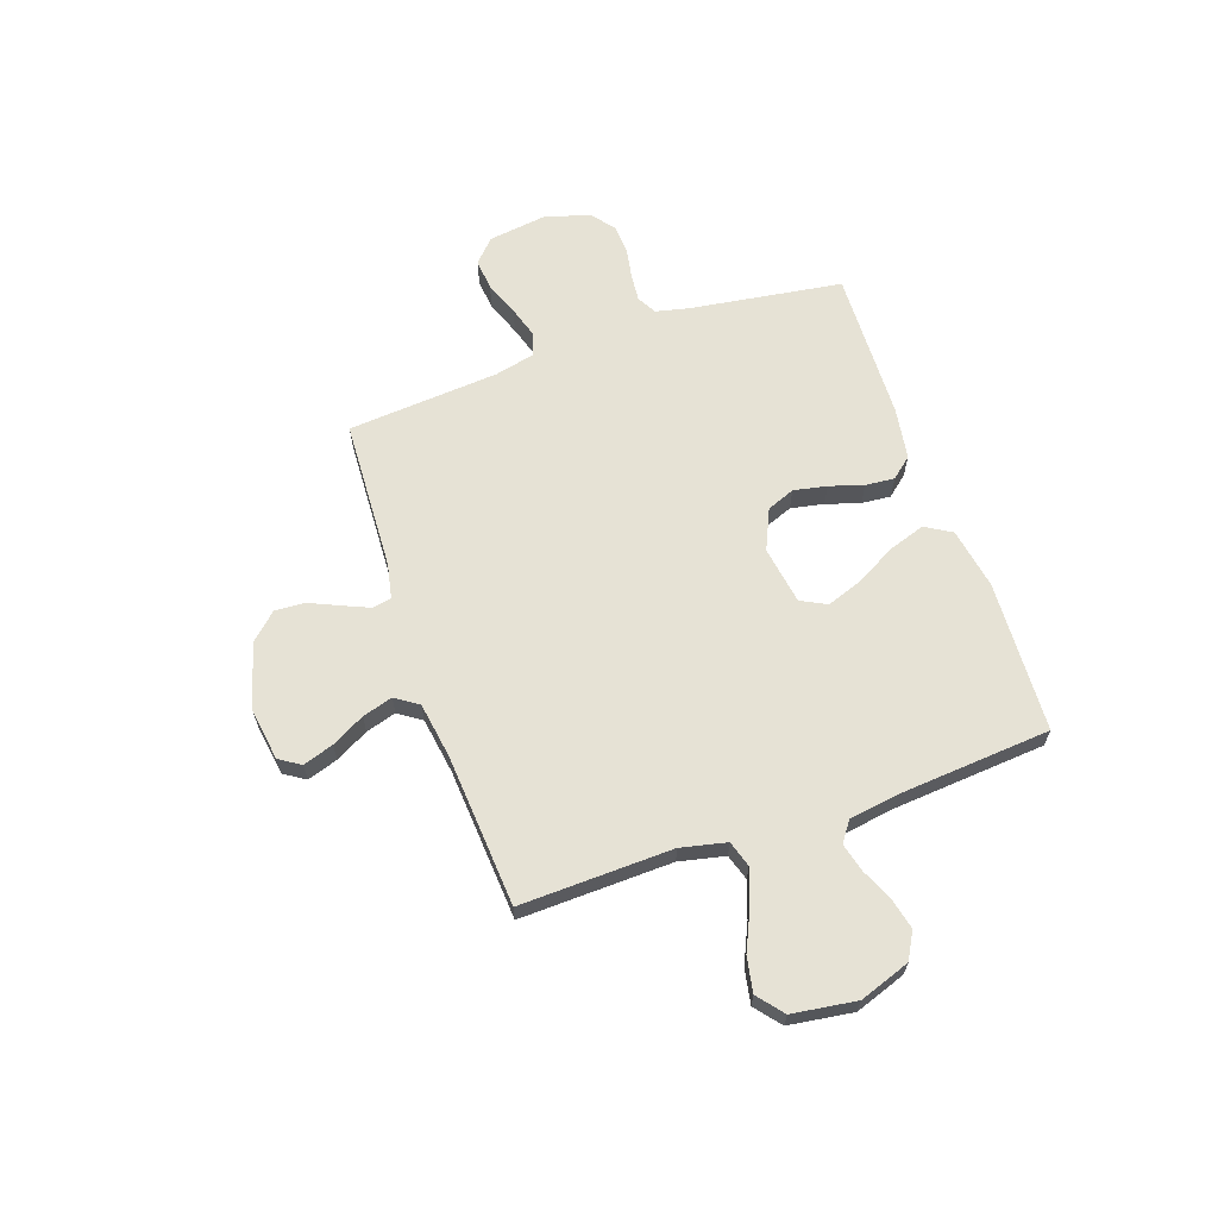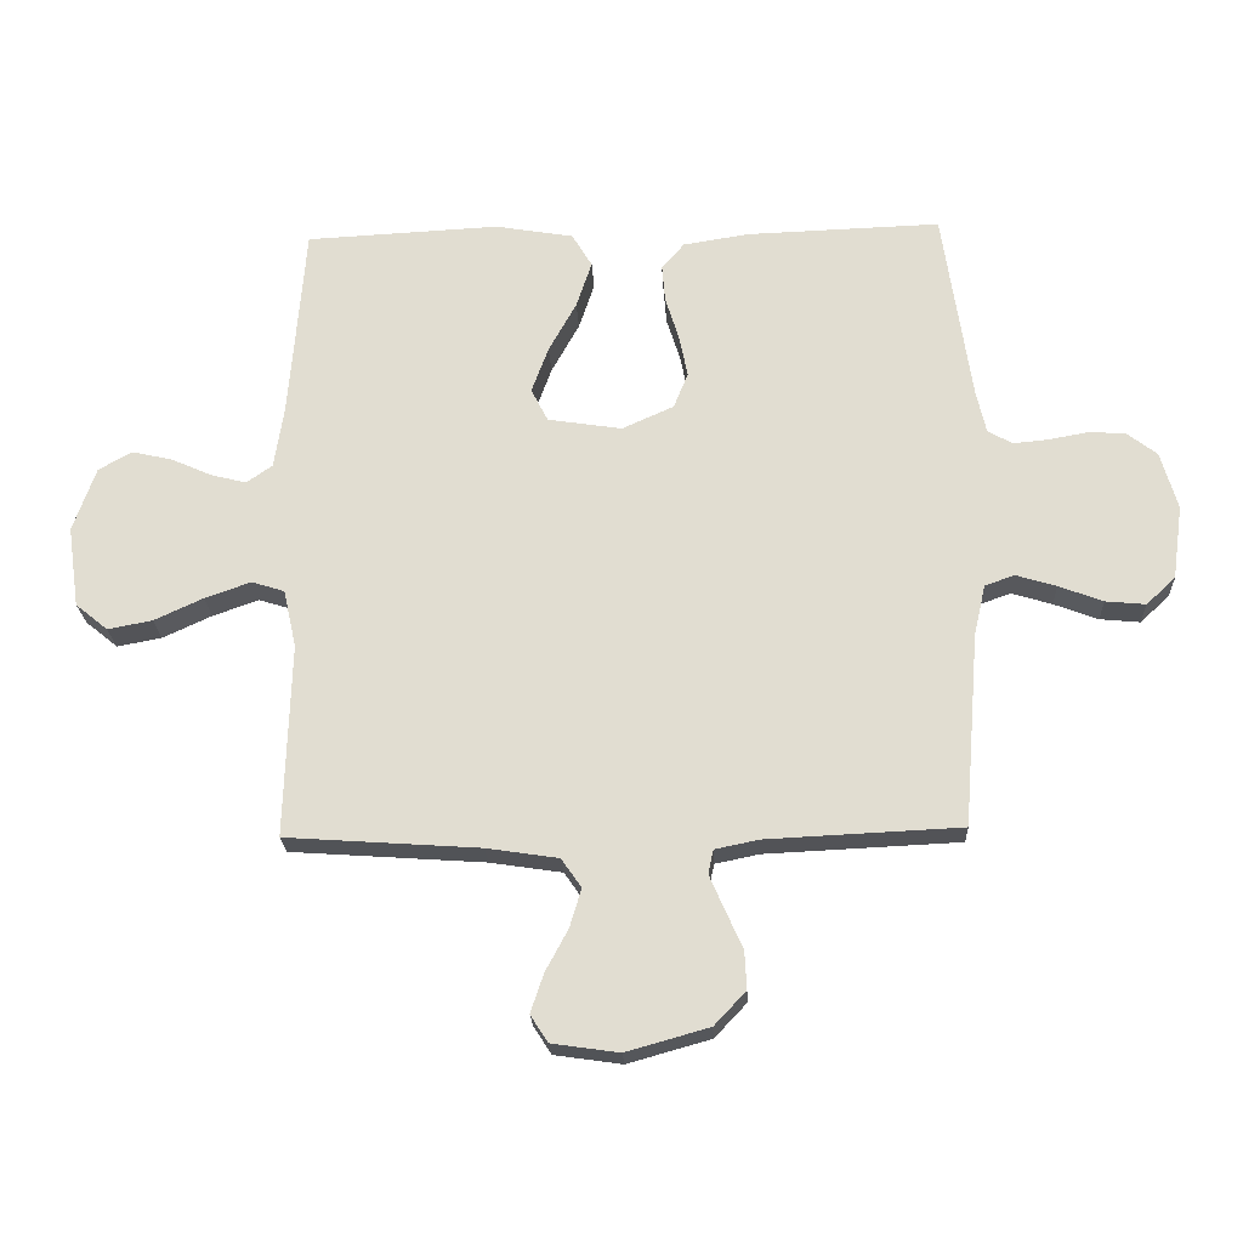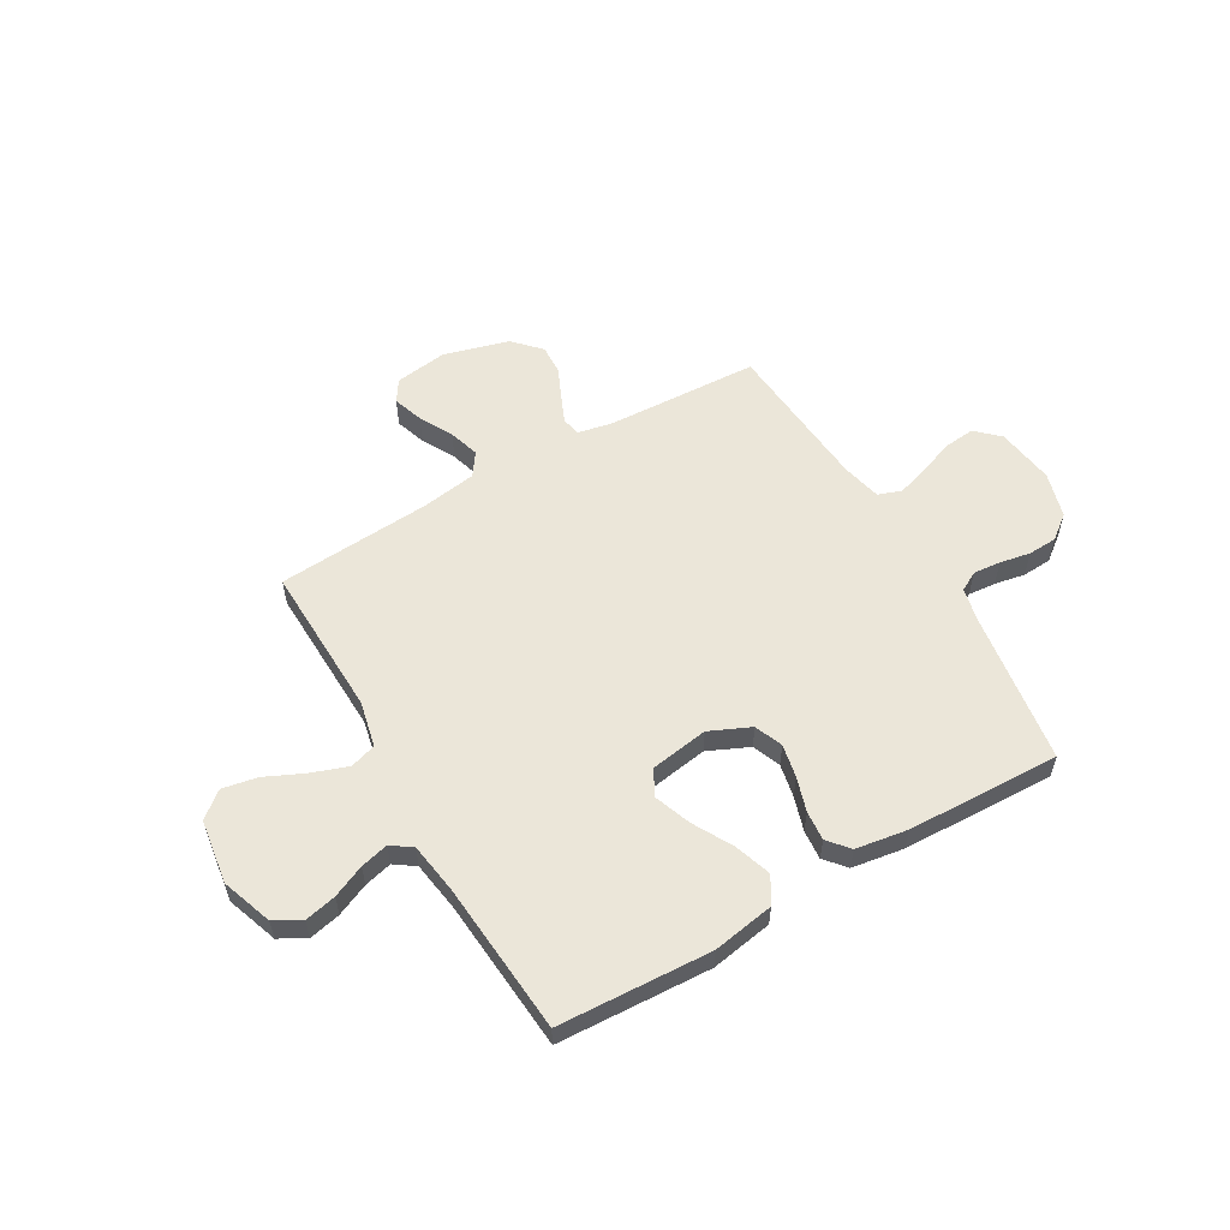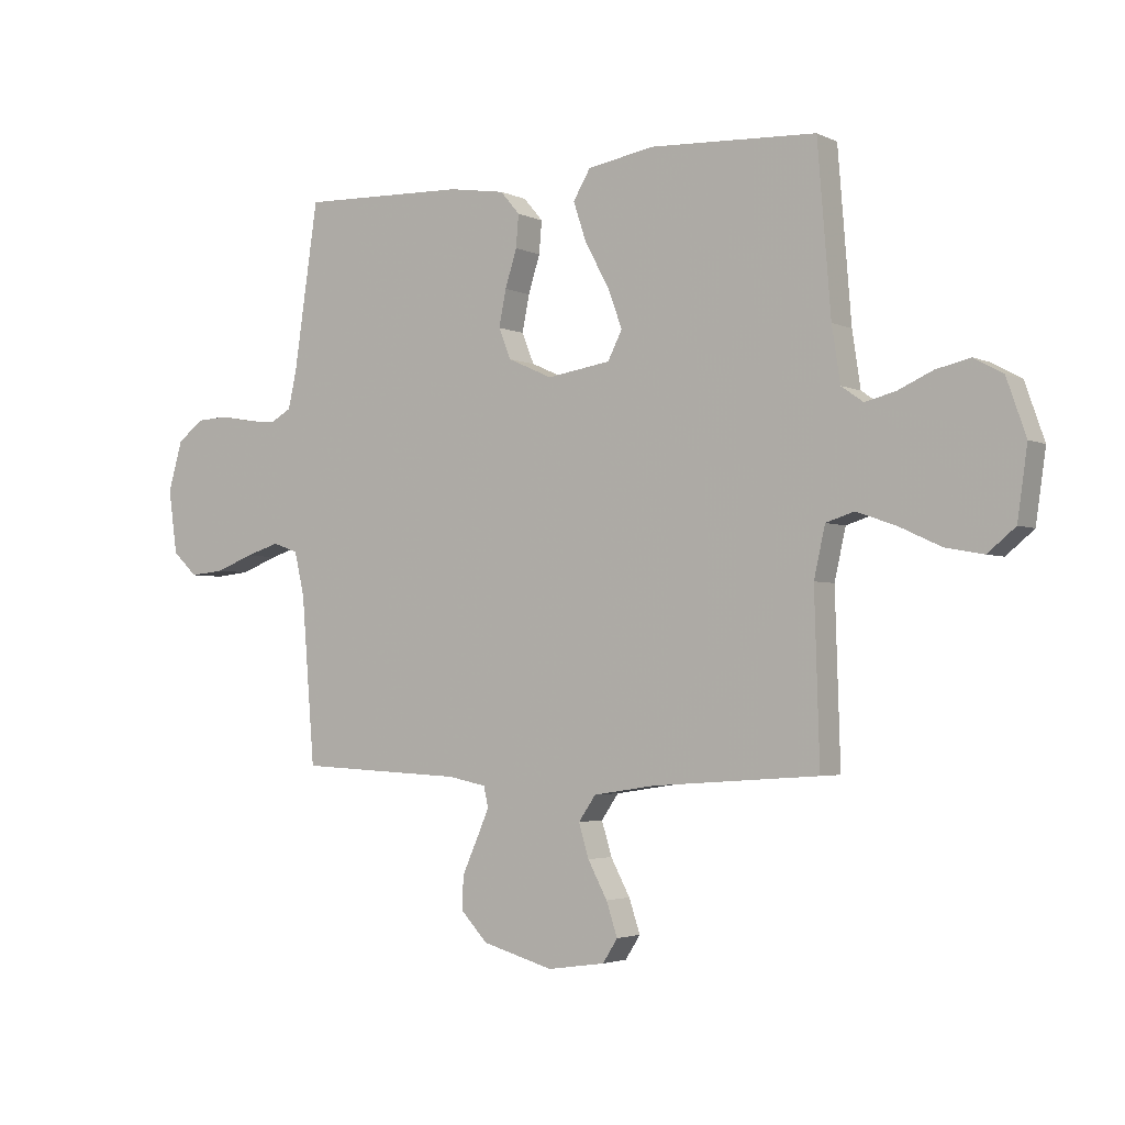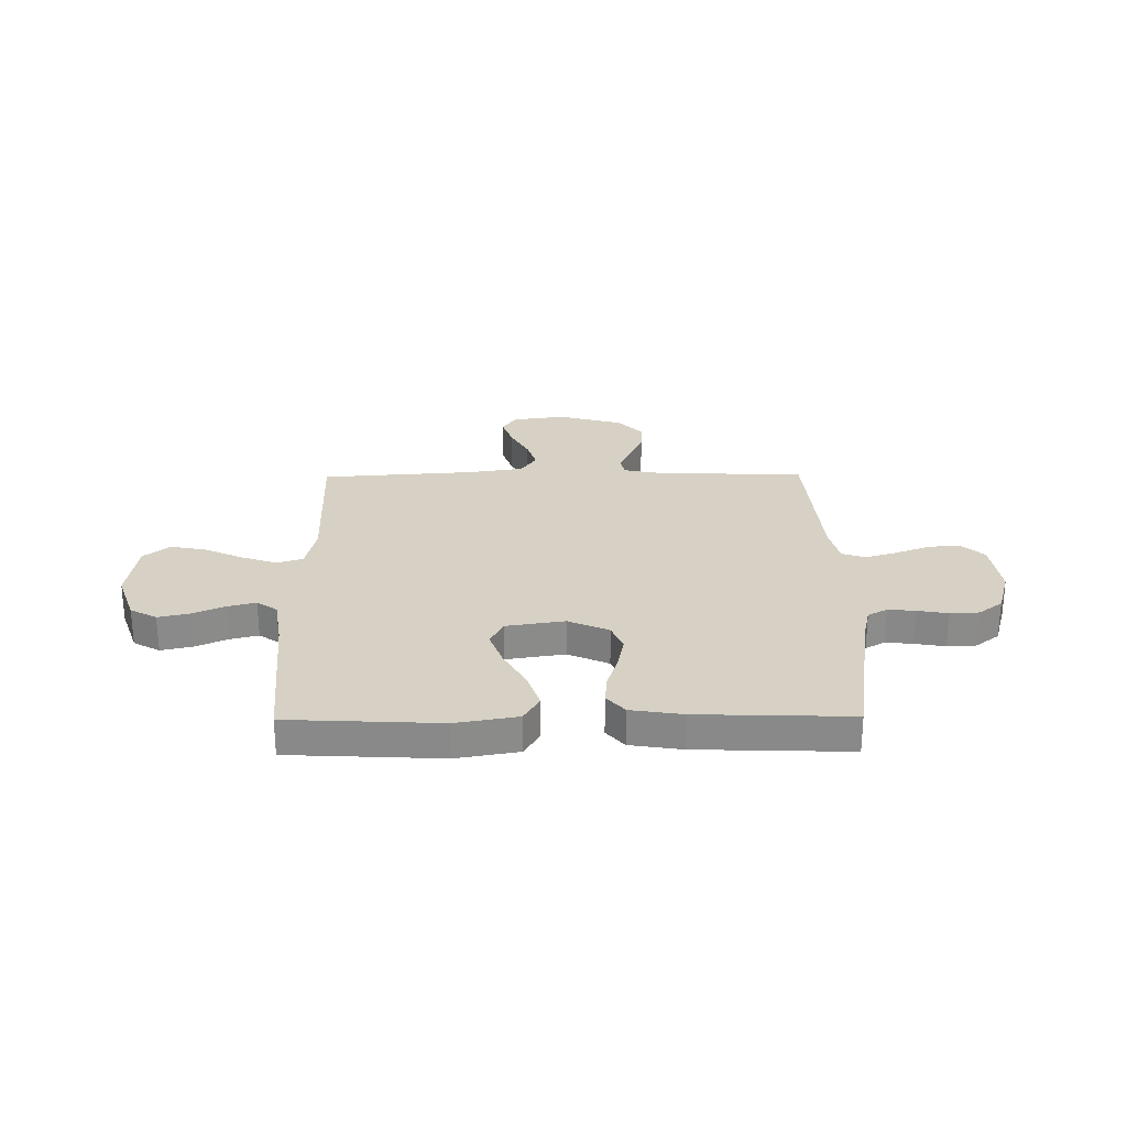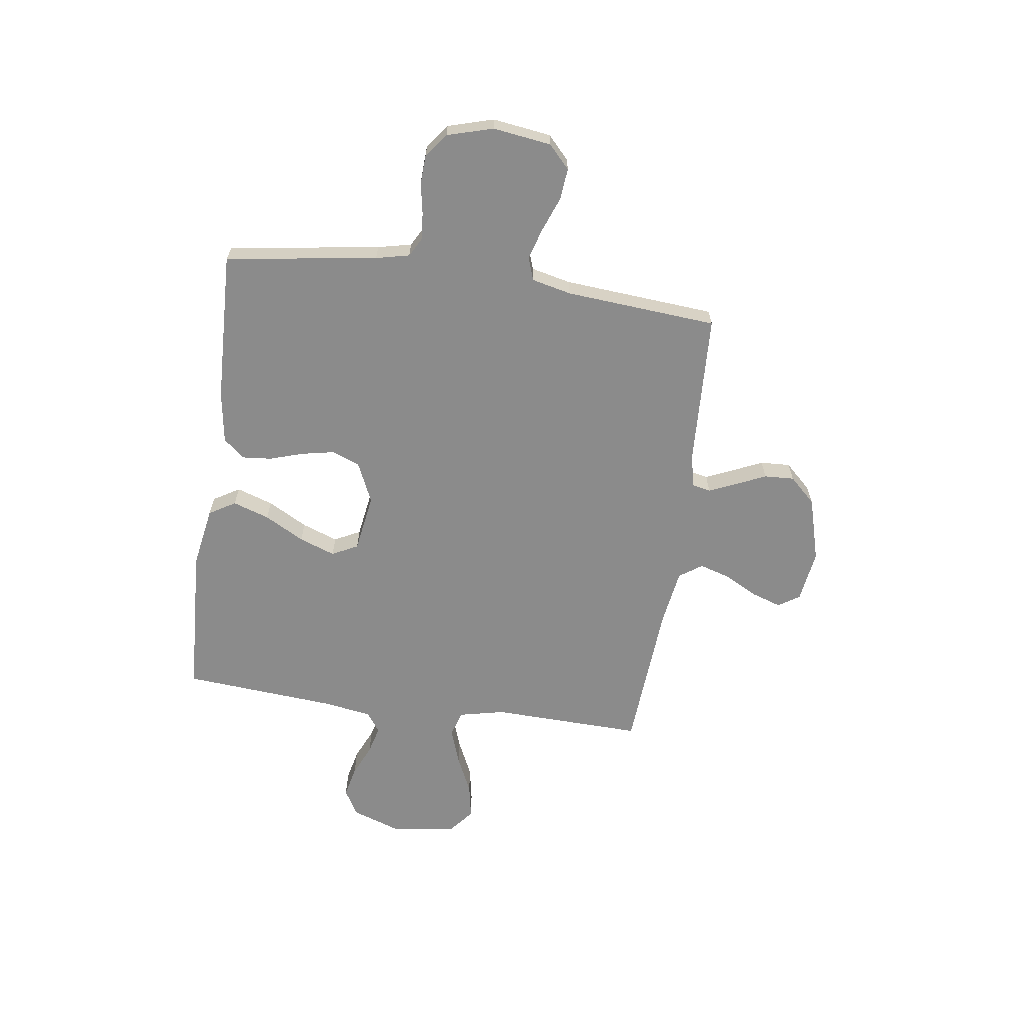
<metadata>
{"format":"obj","ext":"obj","renderer":"f3d","projection":"perspective","resolution":1024,"background":"white","views":[{"elev":64.0,"azim":-109.1,"up":"+Y"},{"elev":-22.4,"azim":2.7,"up":"+Z"},{"elev":56.9,"azim":-30.1,"up":"+Y"},{"elev":-3.0,"azim":-146.7,"up":"+Z"},{"elev":26.6,"azim":-0.6,"up":"+Y"},{"elev":-63.9,"azim":82.0,"up":"+Y"}]}
</metadata>
<code>
v -0.5 0.07 0.5
v -0.2 0.07 0.515
v -0.079 0.07 0.494
v -0.048 0.07 0.442
v -0.072 0.07 0.37
v -0.115 0.07 0.292
v -0.141 0.07 0.221
v -0.115 0.07 0.17
v 0 0.07 0.152
v 0.08 0.07 0.188
v 0.102 0.07 0.243
v 0.089 0.07 0.308
v 0.068 0.07 0.375
v 0.063 0.07 0.433
v 0.098 0.07 0.474
v 0.2 0.07 0.49
v 0.5 0.07 0.5
v 0.544 0.07 0.2
v 0.559 0.07 0.134
v 0.597 0.07 0.113
v 0.651 0.07 0.118
v 0.711 0.07 0.129
v 0.768 0.07 0.126
v 0.815 0.07 0.09
v 0.841 0.07 0
v 0.825 0.07 -0.115
v 0.78 0.07 -0.157
v 0.718 0.07 -0.151
v 0.65 0.07 -0.125
v 0.588 0.07 -0.106
v 0.542 0.07 -0.122
v 0.524 0.07 -0.2
v 0.5 0.07 -0.5
v 0.2 0.07 -0.514
v 0.132 0.07 -0.528
v 0.124 0.07 -0.565
v 0.147 0.07 -0.618
v 0.174 0.07 -0.678
v 0.177 0.07 -0.737
v 0.128 0.07 -0.789
v 0 0.07 -0.825
v -0.104 0.07 -0.81
v -0.131 0.07 -0.768
v -0.111 0.07 -0.708
v -0.076 0.07 -0.643
v -0.058 0.07 -0.583
v -0.089 0.07 -0.538
v -0.2 0.07 -0.521
v -0.5 0.07 -0.5
v -0.491 0.07 -0.2
v -0.511 0.07 -0.11
v -0.562 0.07 -0.094
v -0.633 0.07 -0.119
v -0.709 0.07 -0.154
v -0.778 0.07 -0.167
v -0.828 0.07 -0.126
v -0.846 0.07 0
v -0.811 0.07 0.1
v -0.759 0.07 0.129
v -0.697 0.07 0.115
v -0.634 0.07 0.087
v -0.579 0.07 0.073
v -0.539 0.07 0.101
v -0.524 0.07 0.2
v -0.5 0 0.5
v -0.2 0 0.515
v -0.079 0 0.494
v -0.048 0 0.442
v -0.072 0 0.37
v -0.115 0 0.292
v -0.141 0 0.221
v -0.115 0 0.17
v 0 0 0.152
v 0.08 0 0.188
v 0.102 0 0.243
v 0.089 0 0.308
v 0.068 0 0.375
v 0.063 0 0.433
v 0.098 0 0.474
v 0.2 0 0.49
v 0.5 0 0.5
v 0.544 0 0.2
v 0.559 0 0.134
v 0.597 0 0.113
v 0.651 0 0.118
v 0.711 0 0.129
v 0.768 0 0.126
v 0.815 0 0.09
v 0.841 0 0
v 0.825 0 -0.115
v 0.78 0 -0.157
v 0.718 0 -0.151
v 0.65 0 -0.125
v 0.588 0 -0.106
v 0.542 0 -0.122
v 0.524 0 -0.2
v 0.5 0 -0.5
v 0.2 0 -0.514
v 0.132 0 -0.528
v 0.124 0 -0.565
v 0.147 0 -0.618
v 0.174 0 -0.678
v 0.177 0 -0.737
v 0.128 0 -0.789
v 0 0 -0.825
v -0.104 0 -0.81
v -0.131 0 -0.768
v -0.111 0 -0.708
v -0.076 0 -0.643
v -0.058 0 -0.583
v -0.089 0 -0.538
v -0.2 0 -0.521
v -0.5 0 -0.5
v -0.491 0 -0.2
v -0.511 0 -0.11
v -0.562 0 -0.094
v -0.633 0 -0.119
v -0.709 0 -0.154
v -0.778 0 -0.167
v -0.828 0 -0.126
v -0.846 0 0
v -0.811 0 0.1
v -0.759 0 0.129
v -0.697 0 0.115
v -0.634 0 0.087
v -0.579 0 0.073
v -0.539 0 0.101
v -0.524 0 0.2
f 58 59 60 61
f 58 61 62
f 57 58 62
f 56 57 62
f 53 54 55 56
f 52 53 56 62
f 51 52 62 63
f 48 49 50
f 47 48 50 51
f 42 43 44 45
f 42 45 46
f 41 42 46
f 40 41 46
f 37 38 39 40
f 36 37 40 46
f 35 36 46 47
f 32 33 34
f 31 32 34 35
f 26 27 28 29
f 26 29 30
f 25 26 30
f 24 25 30 31
f 21 22 23 24
f 20 21 24 31
f 15 16 17 18
f 15 18 19
f 12 13 14 15
f 11 12 15 19
f 10 11 19 20
f 3 4 5 6
f 3 6 7
f 64 1 2 3
f 64 3 7
f 63 64 7 8
f 51 63 8 9
f 31 35 47 51
f 20 31 51
f 9 10 20 51
f 125 124 123 122
f 126 125 122
f 126 122 121
f 126 121 120
f 120 119 118 117
f 126 120 117 116
f 127 126 116 115
f 114 113 112
f 115 114 112 111
f 109 108 107 106
f 110 109 106
f 110 106 105
f 110 105 104
f 104 103 102 101
f 110 104 101 100
f 111 110 100 99
f 98 97 96
f 99 98 96 95
f 93 92 91 90
f 94 93 90
f 94 90 89
f 95 94 89 88
f 88 87 86 85
f 95 88 85 84
f 82 81 80 79
f 83 82 79
f 79 78 77 76
f 83 79 76 75
f 84 83 75 74
f 70 69 68 67
f 71 70 67
f 67 66 65 128
f 71 67 128
f 72 71 128 127
f 73 72 127 115
f 115 111 99 95
f 115 95 84
f 115 84 74 73
f 1 65 66 2
f 2 66 67 3
f 3 67 68 4
f 4 68 69 5
f 5 69 70 6
f 6 70 71 7
f 7 71 72 8
f 8 72 73 9
f 9 73 74 10
f 10 74 75 11
f 11 75 76 12
f 12 76 77 13
f 13 77 78 14
f 14 78 79 15
f 15 79 80 16
f 16 80 81 17
f 17 81 82 18
f 18 82 83 19
f 19 83 84 20
f 20 84 85 21
f 21 85 86 22
f 22 86 87 23
f 23 87 88 24
f 24 88 89 25
f 25 89 90 26
f 26 90 91 27
f 27 91 92 28
f 28 92 93 29
f 29 93 94 30
f 30 94 95 31
f 31 95 96 32
f 32 96 97 33
f 33 97 98 34
f 34 98 99 35
f 35 99 100 36
f 36 100 101 37
f 37 101 102 38
f 38 102 103 39
f 39 103 104 40
f 40 104 105 41
f 41 105 106 42
f 42 106 107 43
f 43 107 108 44
f 44 108 109 45
f 45 109 110 46
f 46 110 111 47
f 47 111 112 48
f 48 112 113 49
f 49 113 114 50
f 50 114 115 51
f 51 115 116 52
f 52 116 117 53
f 53 117 118 54
f 54 118 119 55
f 55 119 120 56
f 56 120 121 57
f 57 121 122 58
f 58 122 123 59
f 59 123 124 60
f 60 124 125 61
f 61 125 126 62
f 62 126 127 63
f 63 127 128 64
f 64 128 65 1

</code>
